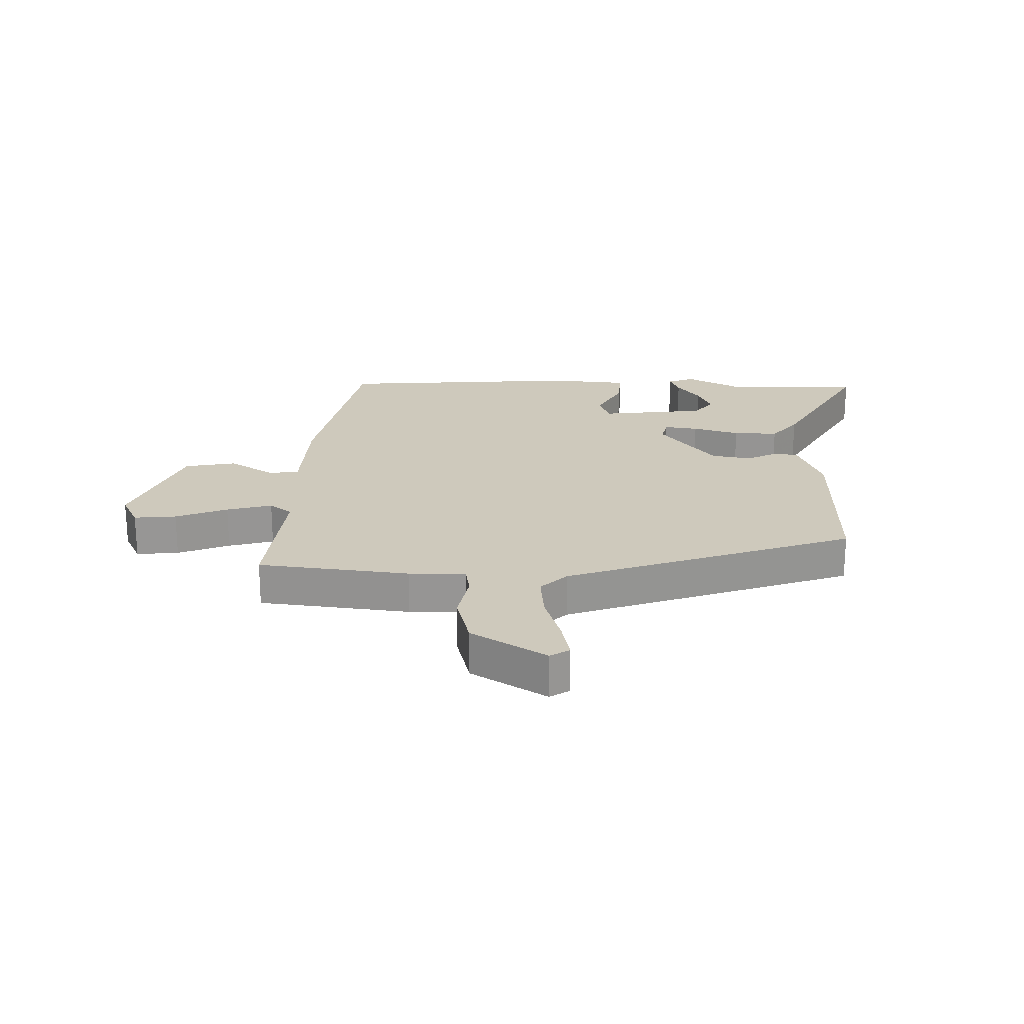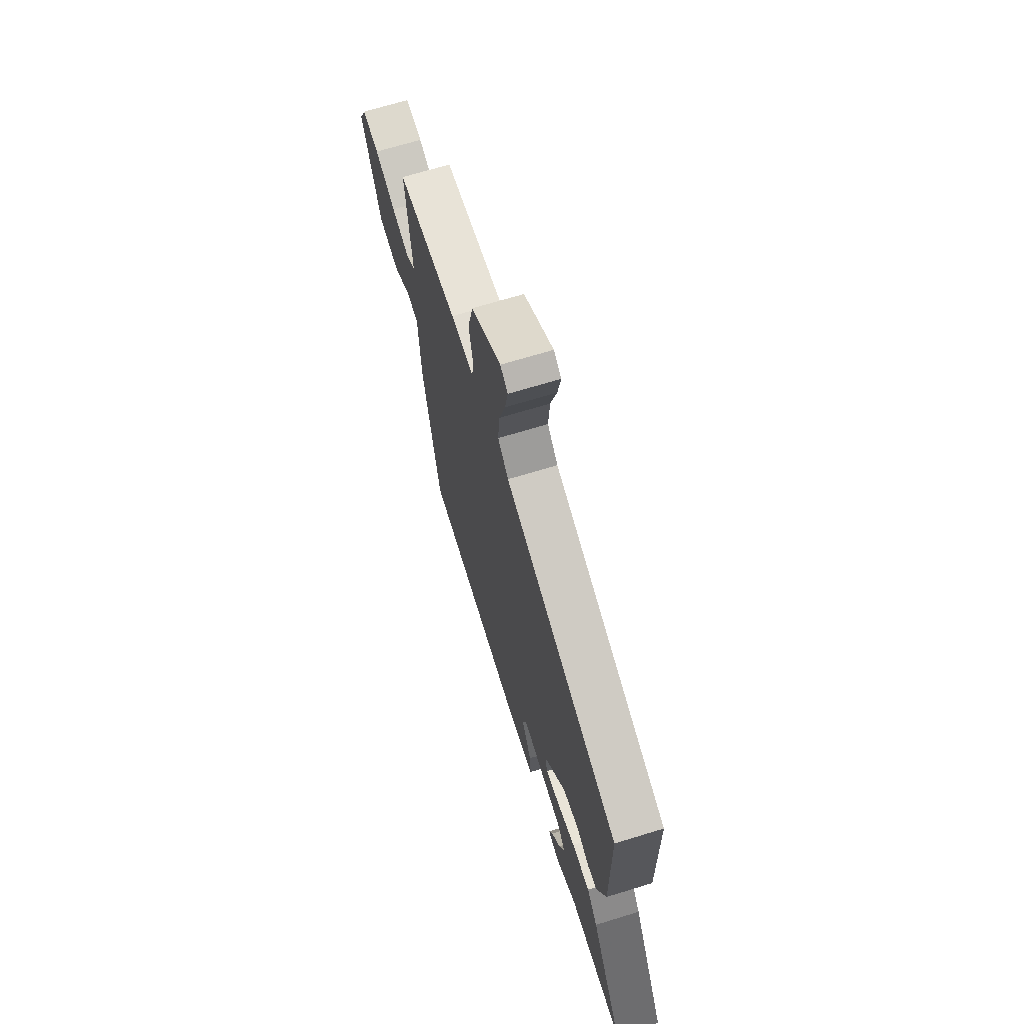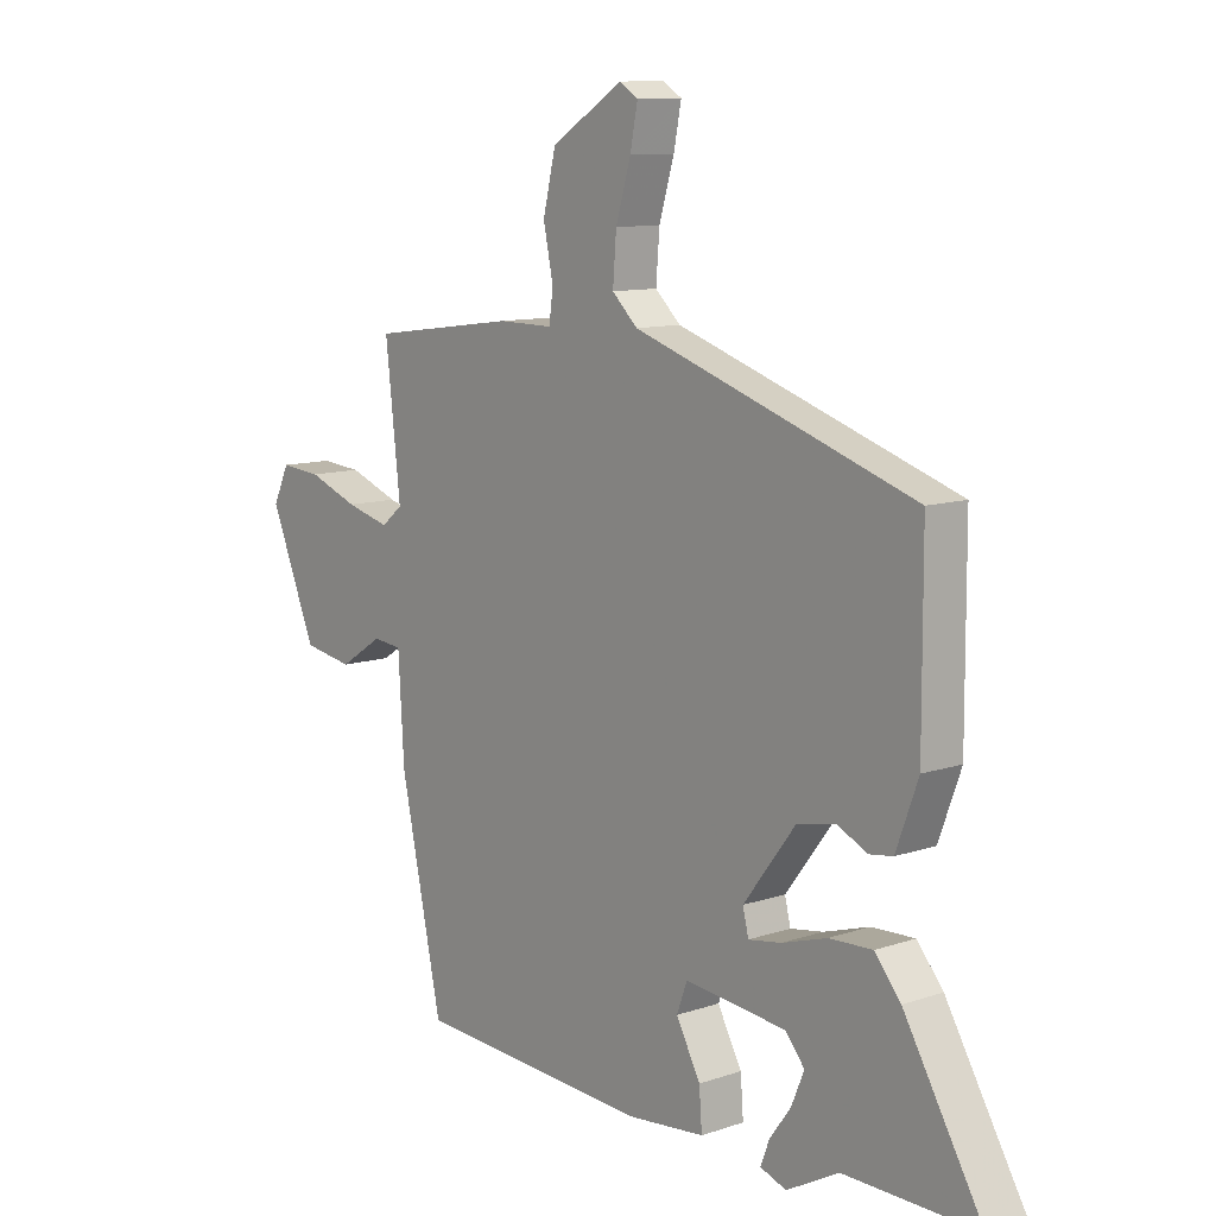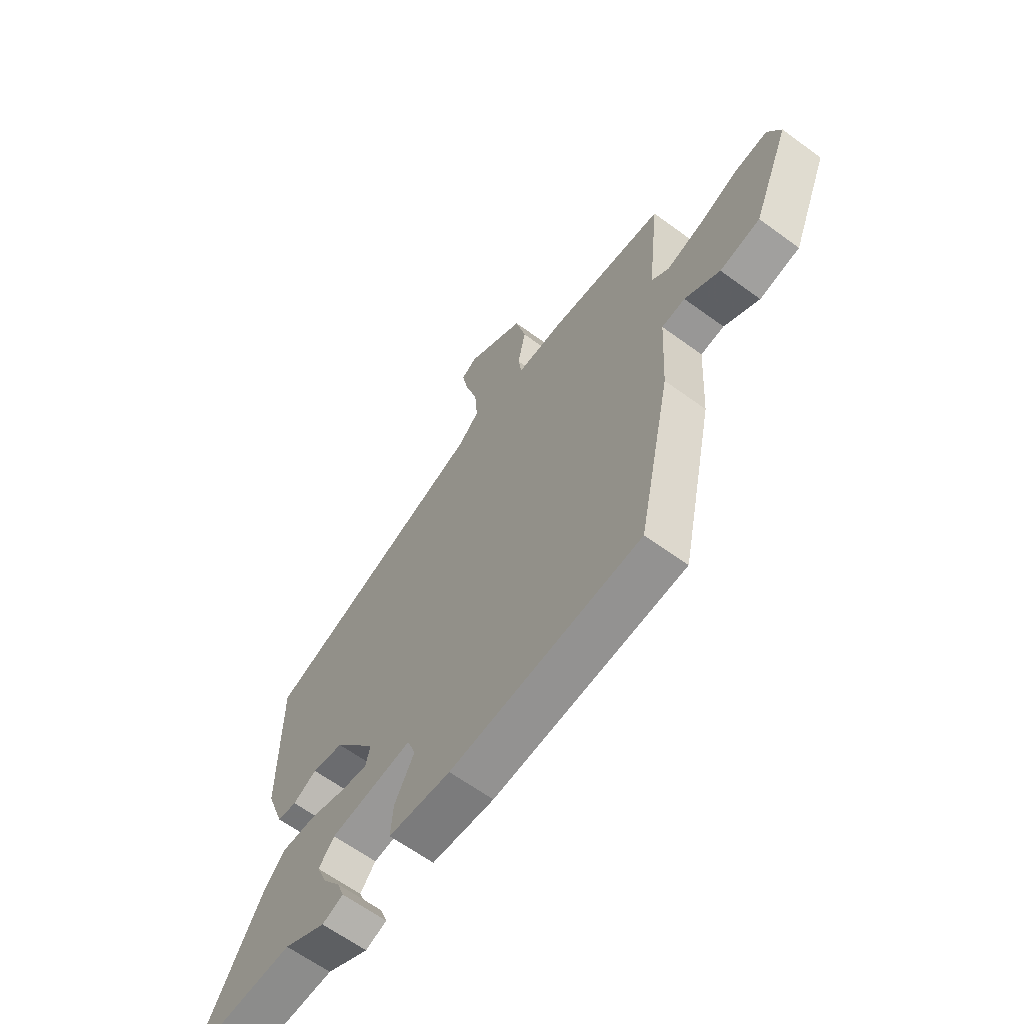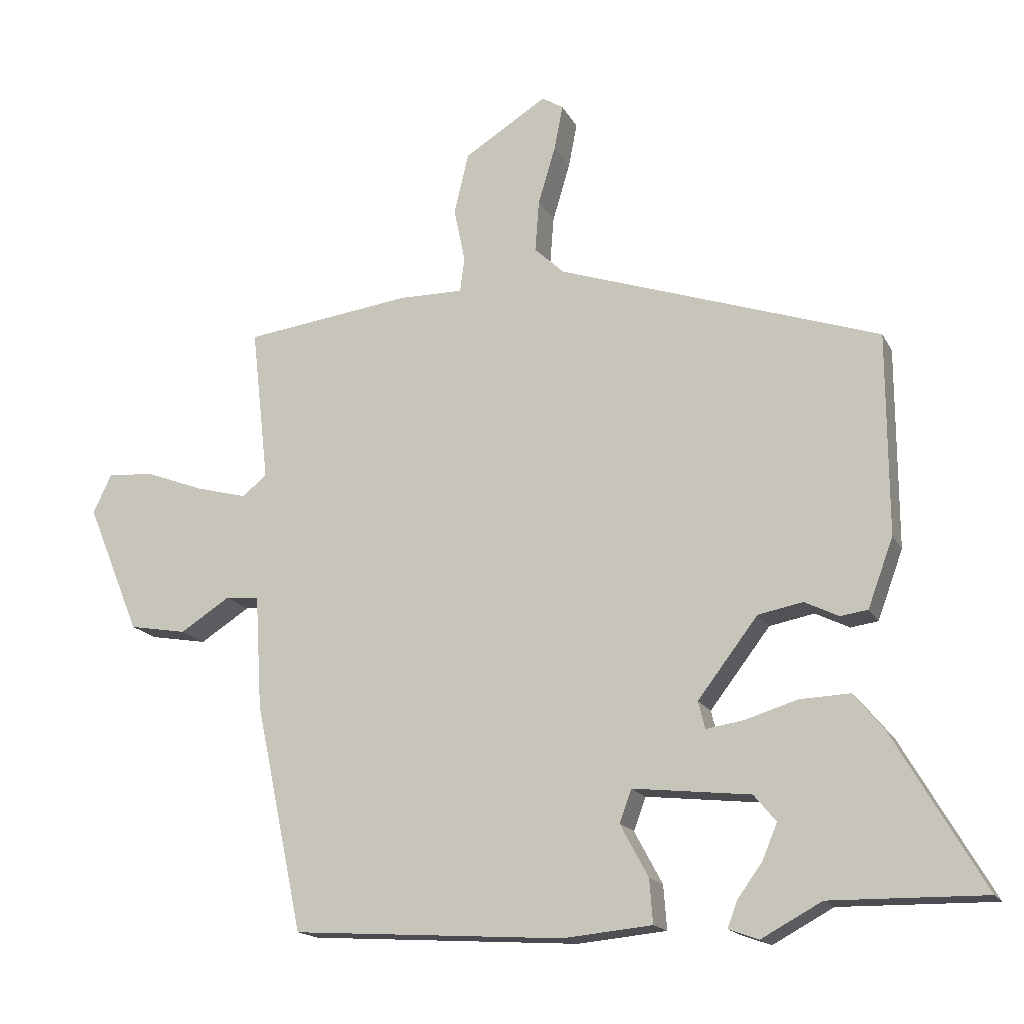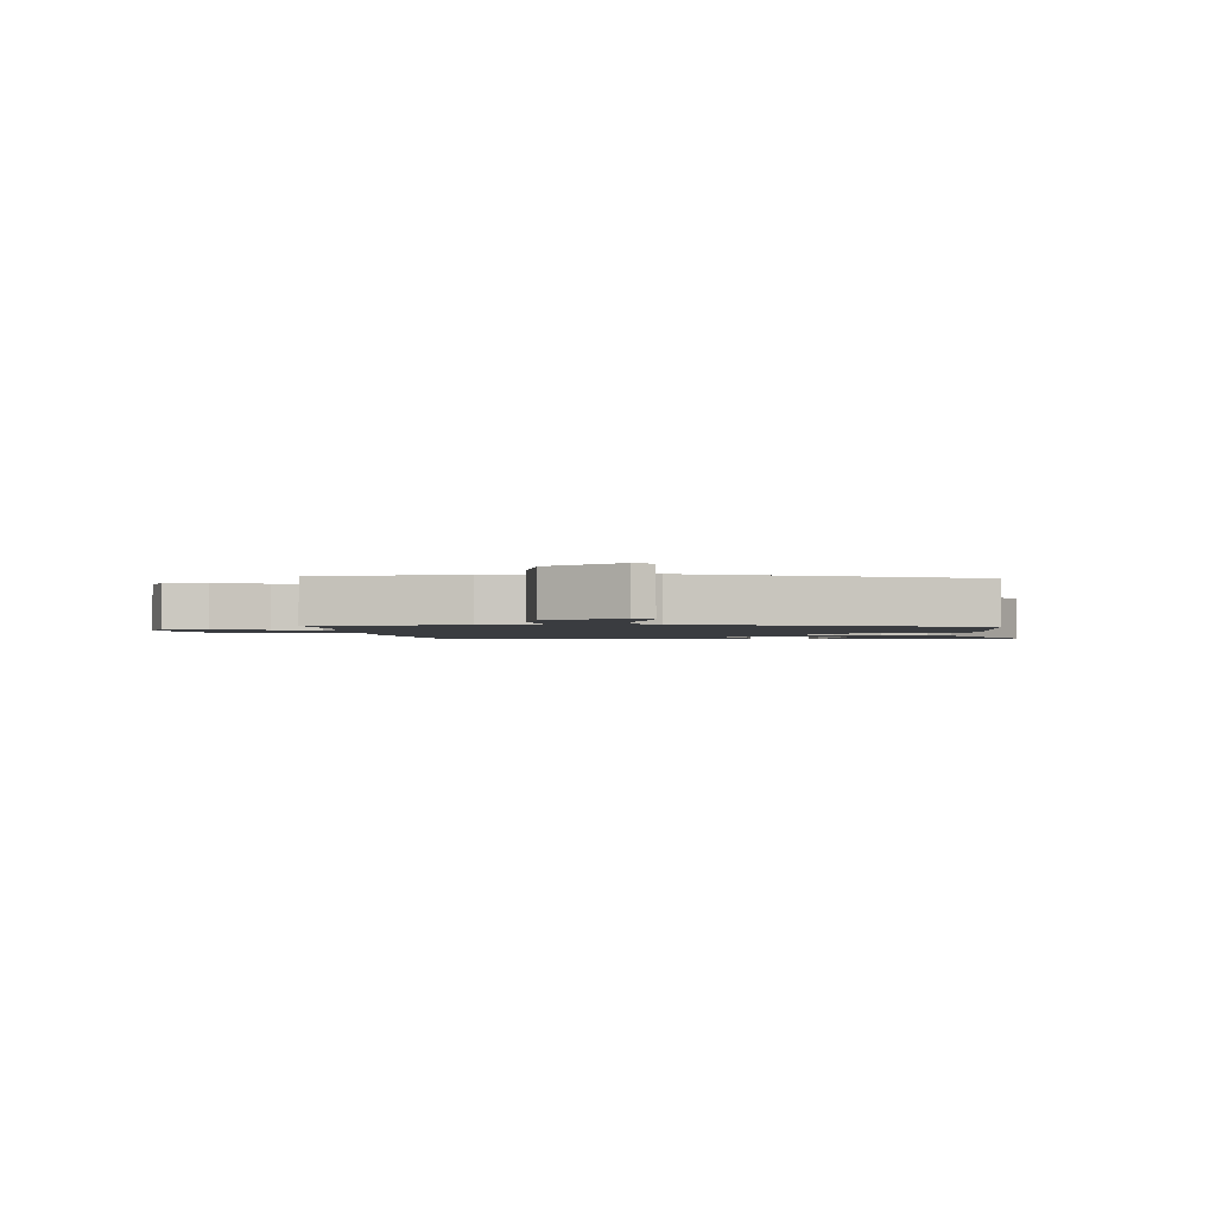
<metadata>
{"format":"obj","ext":"obj","renderer":"f3d","projection":"perspective","resolution":1024,"background":"white","views":[{"elev":22.4,"azim":0.6,"up":"+Y"},{"elev":67.7,"azim":72.8,"up":"+Z"},{"elev":10.4,"azim":49.6,"up":"+Z"},{"elev":-63.4,"azim":-126.5,"up":"+Z"},{"elev":-16.6,"azim":19.6,"up":"+Z"},{"elev":-1.9,"azim":3.1,"up":"+Y"}]}
</metadata>
<code>
v -0.496 0.07 0.429
v -0.244 0.07 0.462
v -0.149 0.07 0.461
v -0.142 0.07 0.512
v -0.159 0.07 0.594
v -0.137 0.07 0.686
v -0.013 0.07 0.764
v 0.019 0.07 0.744
v 0.006 0.07 0.677
v -0.02 0.07 0.59
v -0.026 0.07 0.512
v 0.018 0.07 0.47
v 0.501 0.07 0.307
v 0.502 0.07 0.005
v 0.464 0.07 -0.098
v 0.423 0.07 -0.104
v 0.372 0.07 -0.079
v 0.305 0.07 -0.092
v 0.215 0.07 -0.21
v 0.225 0.07 -0.251
v 0.282 0.07 -0.242
v 0.36 0.07 -0.218
v 0.435 0.07 -0.215
v 0.48 0.07 -0.269
v 0.616 0.07 -0.502
v 0.385 0.07 -0.499
v 0.295 0.07 -0.548
v 0.25 0.07 -0.532
v 0.265 0.07 -0.492
v 0.302 0.07 -0.441
v 0.324 0.07 -0.388
v 0.291 0.07 -0.348
v 0.115 0.07 -0.329
v 0.097 0.07 -0.378
v 0.139 0.07 -0.456
v 0.144 0.07 -0.522
v 0.011 0.07 -0.535
v -0.396 0.07 -0.51
v -0.468 0.07 -0.169
v -0.478 0.07 0.001
v -0.528 0.07 0.006
v -0.603 0.07 -0.042
v -0.689 0.07 -0.027
v -0.769 0.07 0.167
v -0.741 0.07 0.226
v -0.67 0.07 0.22
v -0.583 0.07 0.187
v -0.507 0.07 0.167
v -0.47 0.07 0.197
v -0.496 0 0.429
v -0.244 0 0.462
v -0.149 0 0.461
v -0.142 0 0.512
v -0.159 0 0.594
v -0.137 0 0.686
v -0.013 0 0.764
v 0.019 0 0.744
v 0.006 0 0.677
v -0.02 0 0.59
v -0.026 0 0.512
v 0.018 0 0.47
v 0.501 0 0.307
v 0.502 0 0.005
v 0.464 0 -0.098
v 0.423 0 -0.104
v 0.372 0 -0.079
v 0.305 0 -0.092
v 0.215 0 -0.21
v 0.225 0 -0.251
v 0.282 0 -0.242
v 0.36 0 -0.218
v 0.435 0 -0.215
v 0.48 0 -0.269
v 0.616 0 -0.502
v 0.385 0 -0.499
v 0.295 0 -0.548
v 0.25 0 -0.532
v 0.265 0 -0.492
v 0.302 0 -0.441
v 0.324 0 -0.388
v 0.291 0 -0.348
v 0.115 0 -0.329
v 0.097 0 -0.378
v 0.139 0 -0.456
v 0.144 0 -0.522
v 0.011 0 -0.535
v -0.396 0 -0.51
v -0.468 0 -0.169
v -0.478 0 0.001
v -0.528 0 0.006
v -0.603 0 -0.042
v -0.689 0 -0.027
v -0.769 0 0.167
v -0.741 0 0.226
v -0.67 0 0.22
v -0.583 0 0.187
v -0.507 0 0.167
v -0.47 0 0.197
f 44 45 46 47
f 44 47 48
f 41 42 43 44
f 40 41 44 48
f 37 38 39 40
f 37 40 48 49
f 34 35 36 37
f 33 34 37 49
f 27 28 29 30
f 26 27 30 31
f 25 26 31
f 24 25 31 32
f 21 22 23 24
f 20 21 24 32
f 14 15 16 17
f 12 13 14 17
f 11 12 17 18
f 7 8 9 10
f 7 10 11
f 4 5 6 7
f 3 4 7 11
f 49 1 2 3
f 20 32 33 49
f 19 20 49 3
f 3 11 18 19
f 96 95 94 93
f 97 96 93
f 93 92 91 90
f 97 93 90 89
f 89 88 87 86
f 98 97 89 86
f 86 85 84 83
f 98 86 83 82
f 79 78 77 76
f 80 79 76 75
f 80 75 74
f 81 80 74 73
f 73 72 71 70
f 81 73 70 69
f 66 65 64 63
f 66 63 62 61
f 67 66 61 60
f 59 58 57 56
f 60 59 56
f 56 55 54 53
f 60 56 53 52
f 52 51 50 98
f 98 82 81 69
f 52 98 69 68
f 68 67 60 52
f 1 50 51 2
f 2 51 52 3
f 3 52 53 4
f 4 53 54 5
f 5 54 55 6
f 6 55 56 7
f 7 56 57 8
f 8 57 58 9
f 9 58 59 10
f 10 59 60 11
f 11 60 61 12
f 12 61 62 13
f 13 62 63 14
f 14 63 64 15
f 15 64 65 16
f 16 65 66 17
f 17 66 67 18
f 18 67 68 19
f 19 68 69 20
f 20 69 70 21
f 21 70 71 22
f 22 71 72 23
f 23 72 73 24
f 24 73 74 25
f 25 74 75 26
f 26 75 76 27
f 27 76 77 28
f 28 77 78 29
f 29 78 79 30
f 30 79 80 31
f 31 80 81 32
f 32 81 82 33
f 33 82 83 34
f 34 83 84 35
f 35 84 85 36
f 36 85 86 37
f 37 86 87 38
f 38 87 88 39
f 39 88 89 40
f 40 89 90 41
f 41 90 91 42
f 42 91 92 43
f 43 92 93 44
f 44 93 94 45
f 45 94 95 46
f 46 95 96 47
f 47 96 97 48
f 48 97 98 49
f 49 98 50 1

</code>
